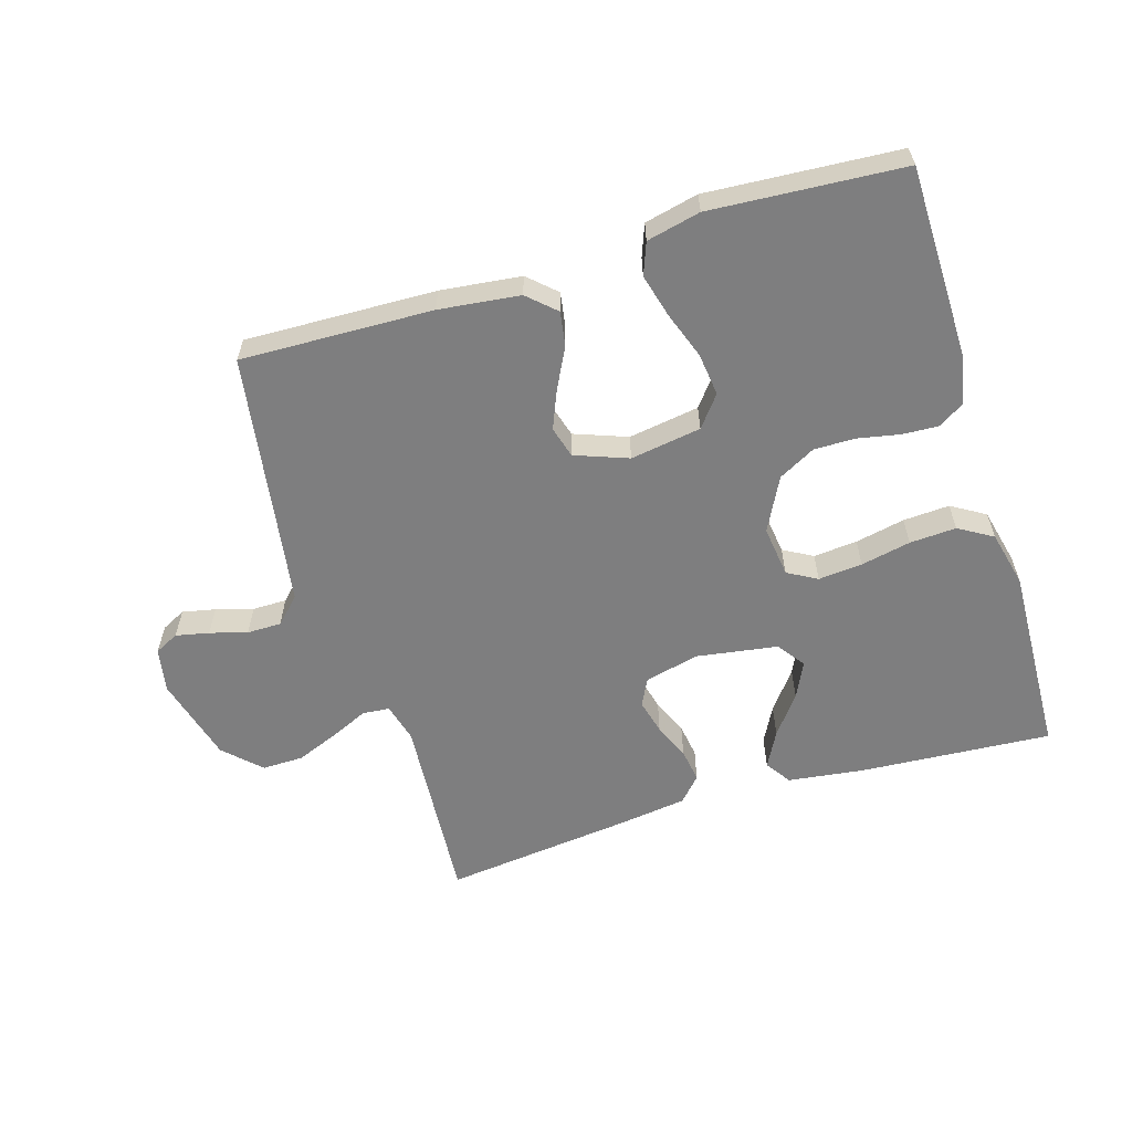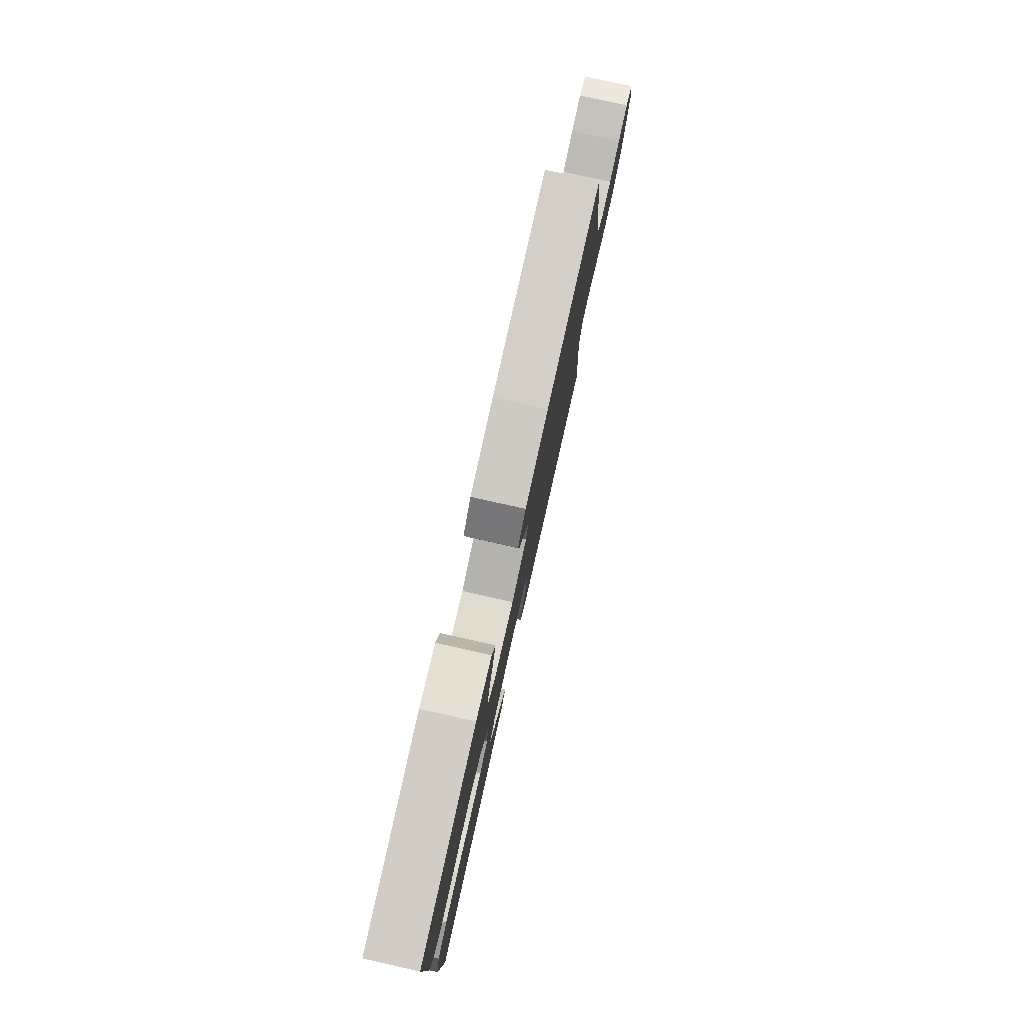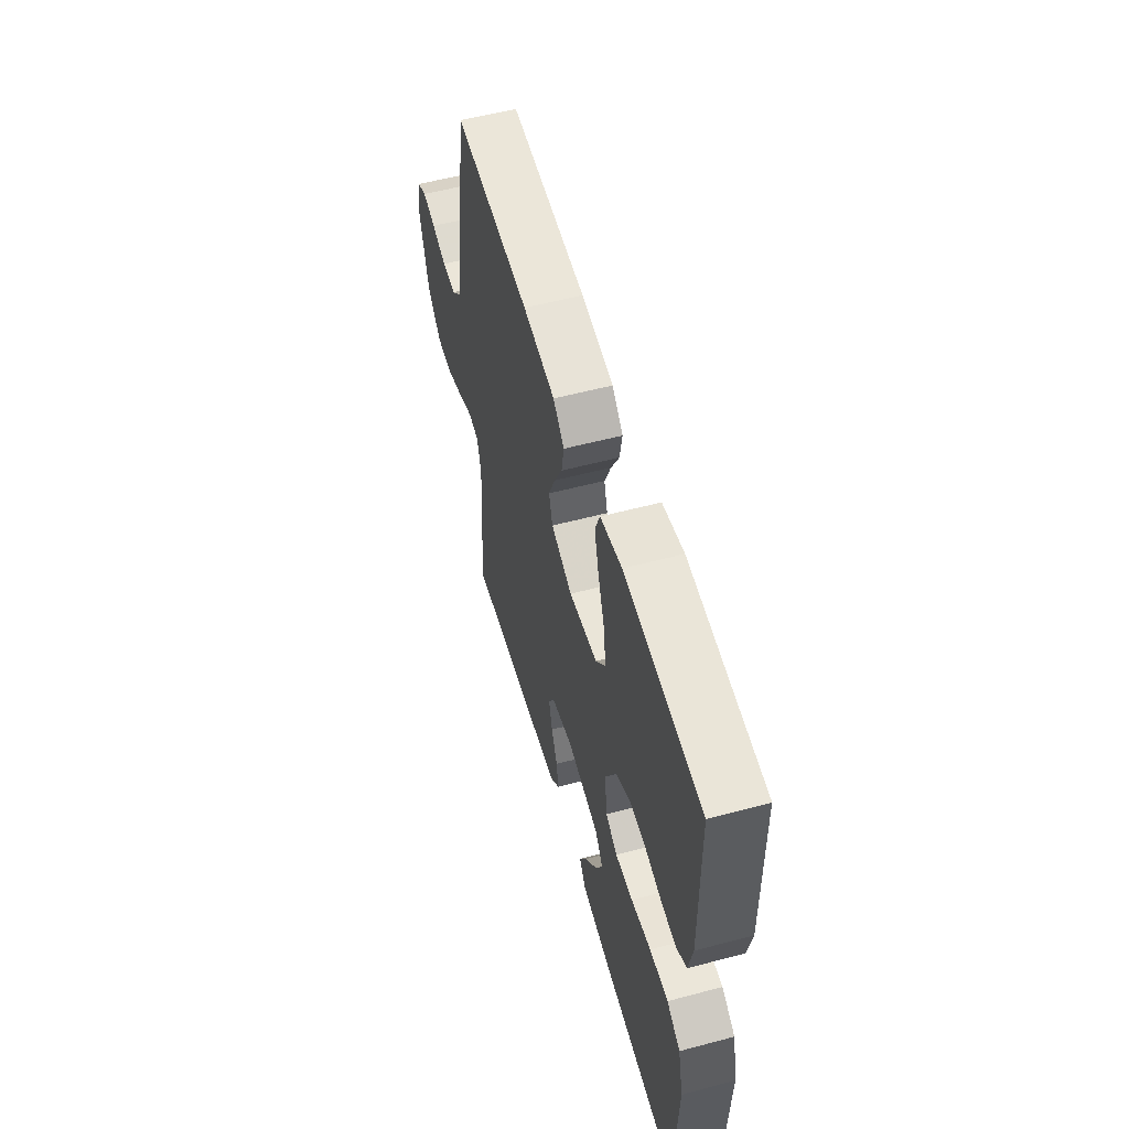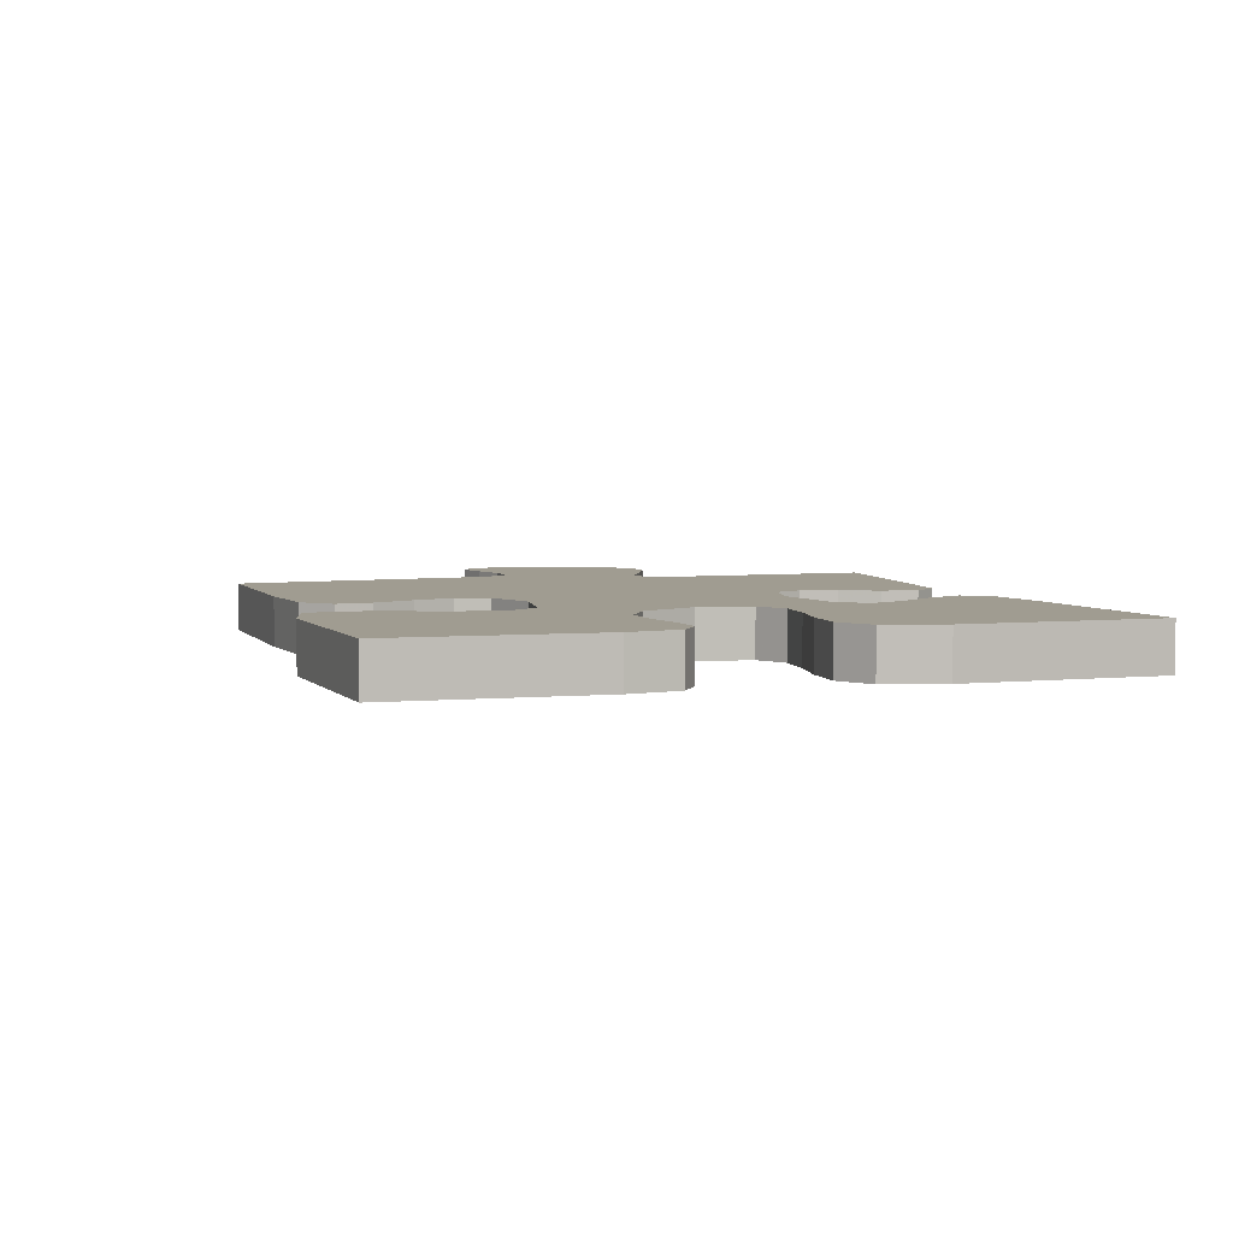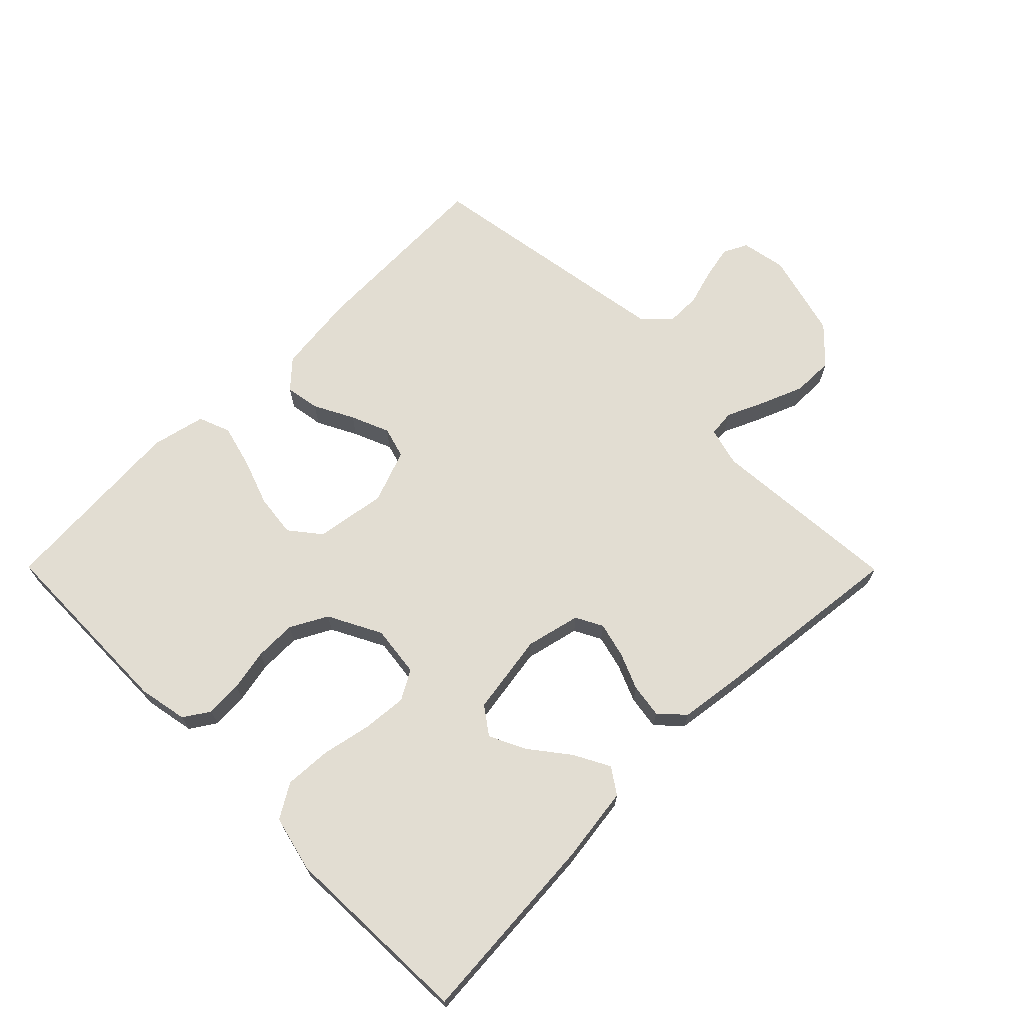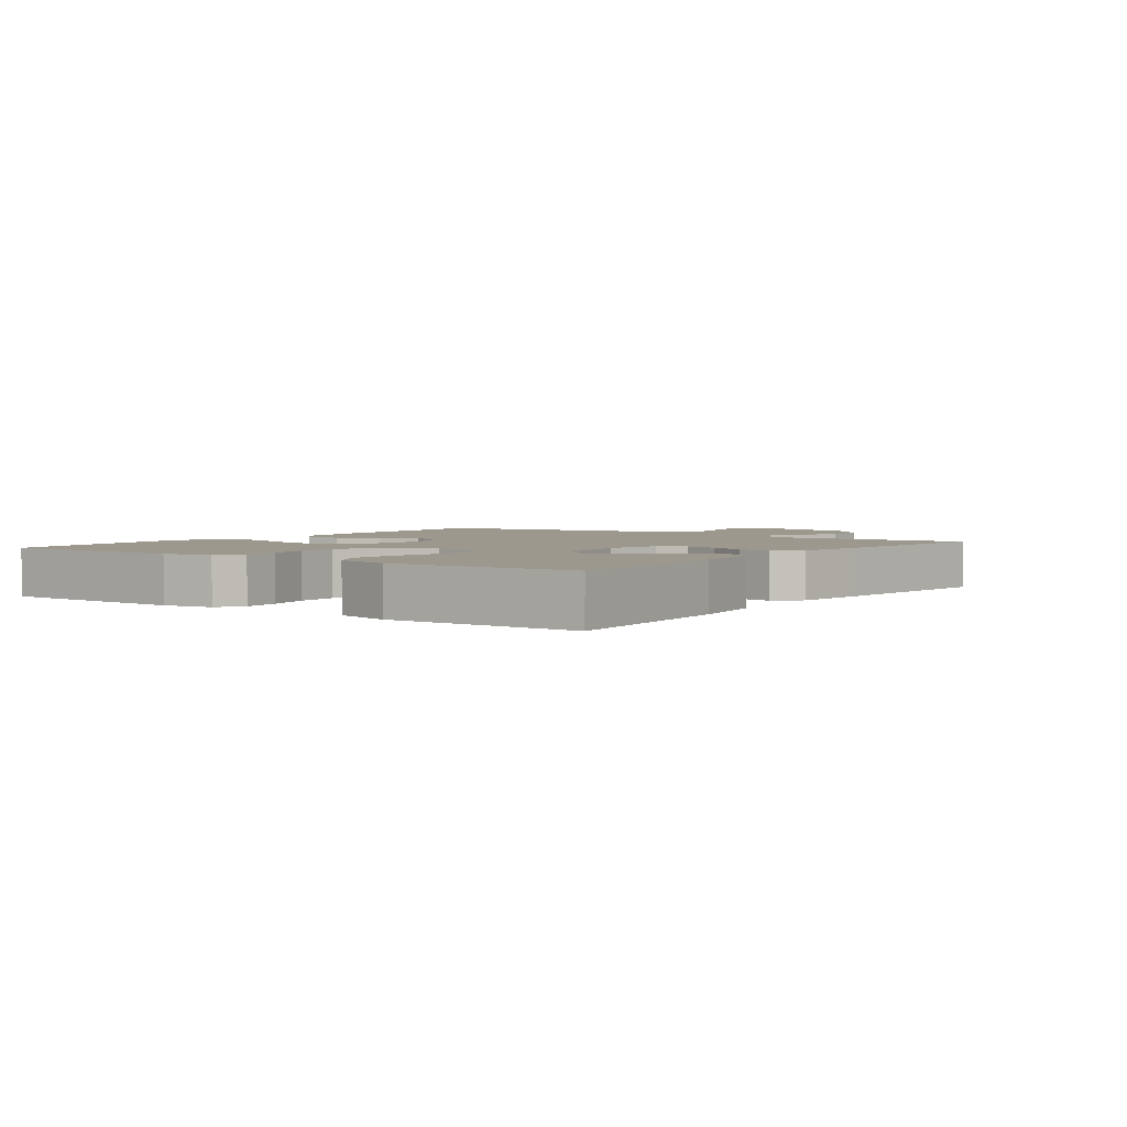
<metadata>
{"format":"obj","ext":"obj","renderer":"f3d","projection":"perspective","resolution":1024,"background":"white","views":[{"elev":-59.5,"azim":17.1,"up":"+Y"},{"elev":79.2,"azim":102.6,"up":"+Z"},{"elev":56.0,"azim":74.4,"up":"+Z"},{"elev":4.4,"azim":73.2,"up":"+Y"},{"elev":68.2,"azim":135.2,"up":"+Y"},{"elev":3.0,"azim":126.3,"up":"+Y"}]}
</metadata>
<code>
v -0.5 0.07 0.5
v -0.2 0.07 0.49
v -0.074 0.07 0.475
v -0.031 0.07 0.435
v -0.04 0.07 0.381
v -0.072 0.07 0.319
v -0.097 0.07 0.259
v -0.083 0.07 0.21
v 0 0.07 0.179
v 0.111 0.07 0.196
v 0.149 0.07 0.244
v 0.141 0.07 0.311
v 0.115 0.07 0.384
v 0.097 0.07 0.452
v 0.116 0.07 0.502
v 0.2 0.07 0.521
v 0.5 0.07 0.5
v 0.504 0.07 0.2
v 0.489 0.07 0.123
v 0.449 0.07 0.097
v 0.392 0.07 0.1
v 0.327 0.07 0.113
v 0.262 0.07 0.114
v 0.204 0.07 0.083
v 0.161 0.07 0
v 0.171 0.07 -0.08
v 0.217 0.07 -0.106
v 0.286 0.07 -0.1
v 0.364 0.07 -0.084
v 0.437 0.07 -0.08
v 0.49 0.07 -0.112
v 0.511 0.07 -0.2
v 0.5 0.07 -0.5
v 0.2 0.07 -0.479
v 0.081 0.07 -0.463
v 0.054 0.07 -0.423
v 0.084 0.07 -0.367
v 0.131 0.07 -0.306
v 0.158 0.07 -0.25
v 0.127 0.07 -0.207
v 0 0.07 -0.187
v -0.085 0.07 -0.207
v -0.107 0.07 -0.249
v -0.093 0.07 -0.304
v -0.069 0.07 -0.361
v -0.061 0.07 -0.414
v -0.096 0.07 -0.452
v -0.2 0.07 -0.466
v -0.5 0.07 -0.5
v -0.478 0.07 -0.2
v -0.494 0.07 -0.139
v -0.536 0.07 -0.135
v -0.594 0.07 -0.161
v -0.661 0.07 -0.188
v -0.726 0.07 -0.189
v -0.781 0.07 -0.135
v -0.817 0.07 0
v -0.804 0.07 0.07
v -0.766 0.07 0.089
v -0.714 0.07 0.078
v -0.656 0.07 0.061
v -0.602 0.07 0.061
v -0.563 0.07 0.1
v -0.547 0.07 0.2
v -0.5 0 0.5
v -0.2 0 0.49
v -0.074 0 0.475
v -0.031 0 0.435
v -0.04 0 0.381
v -0.072 0 0.319
v -0.097 0 0.259
v -0.083 0 0.21
v 0 0 0.179
v 0.111 0 0.196
v 0.149 0 0.244
v 0.141 0 0.311
v 0.115 0 0.384
v 0.097 0 0.452
v 0.116 0 0.502
v 0.2 0 0.521
v 0.5 0 0.5
v 0.504 0 0.2
v 0.489 0 0.123
v 0.449 0 0.097
v 0.392 0 0.1
v 0.327 0 0.113
v 0.262 0 0.114
v 0.204 0 0.083
v 0.161 0 0
v 0.171 0 -0.08
v 0.217 0 -0.106
v 0.286 0 -0.1
v 0.364 0 -0.084
v 0.437 0 -0.08
v 0.49 0 -0.112
v 0.511 0 -0.2
v 0.5 0 -0.5
v 0.2 0 -0.479
v 0.081 0 -0.463
v 0.054 0 -0.423
v 0.084 0 -0.367
v 0.131 0 -0.306
v 0.158 0 -0.25
v 0.127 0 -0.207
v 0 0 -0.187
v -0.085 0 -0.207
v -0.107 0 -0.249
v -0.093 0 -0.304
v -0.069 0 -0.361
v -0.061 0 -0.414
v -0.096 0 -0.452
v -0.2 0 -0.466
v -0.5 0 -0.5
v -0.478 0 -0.2
v -0.494 0 -0.139
v -0.536 0 -0.135
v -0.594 0 -0.161
v -0.661 0 -0.188
v -0.726 0 -0.189
v -0.781 0 -0.135
v -0.817 0 0
v -0.804 0 0.07
v -0.766 0 0.089
v -0.714 0 0.078
v -0.656 0 0.061
v -0.602 0 0.061
v -0.563 0 0.1
v -0.547 0 0.2
f 58 59 60 61
f 56 57 58 61
f 56 61 62
f 55 56 62 63
f 52 53 54 55
f 47 48 49 50
f 47 50 51
f 44 45 46 47
f 43 44 47 51
f 42 43 51
f 41 42 51
f 35 36 37 38
f 35 38 39
f 34 35 39
f 33 34 39
f 32 33 39 40
f 28 29 30 31
f 27 28 31 32
f 19 20 21 22
f 19 22 23
f 18 19 23
f 17 18 23
f 16 17 23 24
f 12 13 14 15
f 12 15 16 24
f 3 4 5 6
f 3 6 7
f 64 1 2 3
f 63 64 3 7
f 52 55 63 7
f 27 32 40 41
f 26 27 41 51
f 25 26 51 52
f 11 12 24
f 10 11 24 25
f 9 10 25 52
f 52 7 8
f 8 9 52
f 125 124 123 122
f 125 122 121 120
f 126 125 120
f 127 126 120 119
f 119 118 117 116
f 114 113 112 111
f 115 114 111
f 111 110 109 108
f 115 111 108 107
f 115 107 106
f 115 106 105
f 102 101 100 99
f 103 102 99
f 103 99 98
f 103 98 97
f 104 103 97 96
f 95 94 93 92
f 96 95 92 91
f 86 85 84 83
f 87 86 83
f 87 83 82
f 87 82 81
f 88 87 81 80
f 79 78 77 76
f 88 80 79 76
f 70 69 68 67
f 71 70 67
f 67 66 65 128
f 71 67 128 127
f 71 127 119 116
f 105 104 96 91
f 115 105 91 90
f 116 115 90 89
f 88 76 75
f 89 88 75 74
f 116 89 74 73
f 72 71 116
f 116 73 72
f 1 65 66 2
f 2 66 67 3
f 3 67 68 4
f 4 68 69 5
f 5 69 70 6
f 6 70 71 7
f 7 71 72 8
f 8 72 73 9
f 9 73 74 10
f 10 74 75 11
f 11 75 76 12
f 12 76 77 13
f 13 77 78 14
f 14 78 79 15
f 15 79 80 16
f 16 80 81 17
f 17 81 82 18
f 18 82 83 19
f 19 83 84 20
f 20 84 85 21
f 21 85 86 22
f 22 86 87 23
f 23 87 88 24
f 24 88 89 25
f 25 89 90 26
f 26 90 91 27
f 27 91 92 28
f 28 92 93 29
f 29 93 94 30
f 30 94 95 31
f 31 95 96 32
f 32 96 97 33
f 33 97 98 34
f 34 98 99 35
f 35 99 100 36
f 36 100 101 37
f 37 101 102 38
f 38 102 103 39
f 39 103 104 40
f 40 104 105 41
f 41 105 106 42
f 42 106 107 43
f 43 107 108 44
f 44 108 109 45
f 45 109 110 46
f 46 110 111 47
f 47 111 112 48
f 48 112 113 49
f 49 113 114 50
f 50 114 115 51
f 51 115 116 52
f 52 116 117 53
f 53 117 118 54
f 54 118 119 55
f 55 119 120 56
f 56 120 121 57
f 57 121 122 58
f 58 122 123 59
f 59 123 124 60
f 60 124 125 61
f 61 125 126 62
f 62 126 127 63
f 63 127 128 64
f 64 128 65 1

</code>
